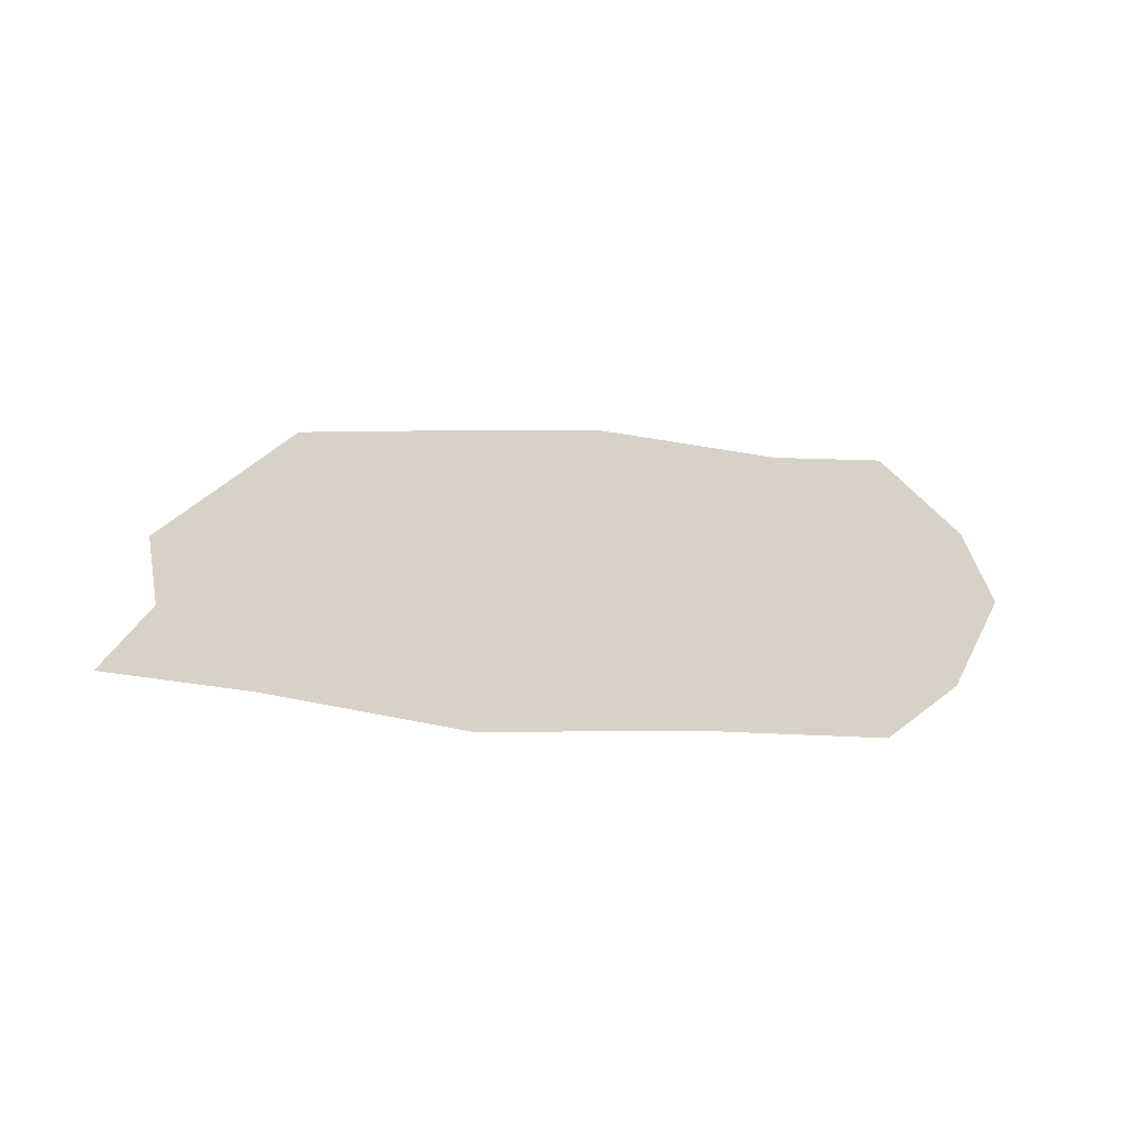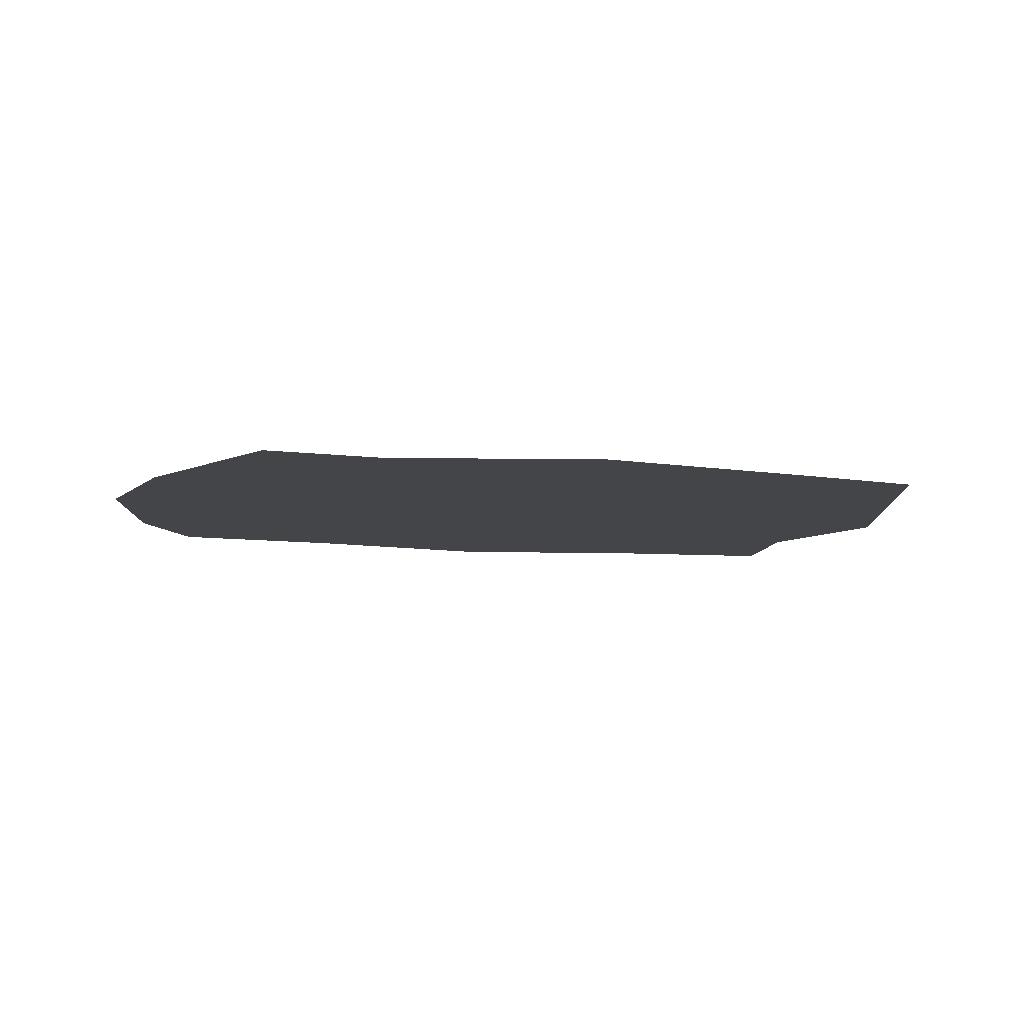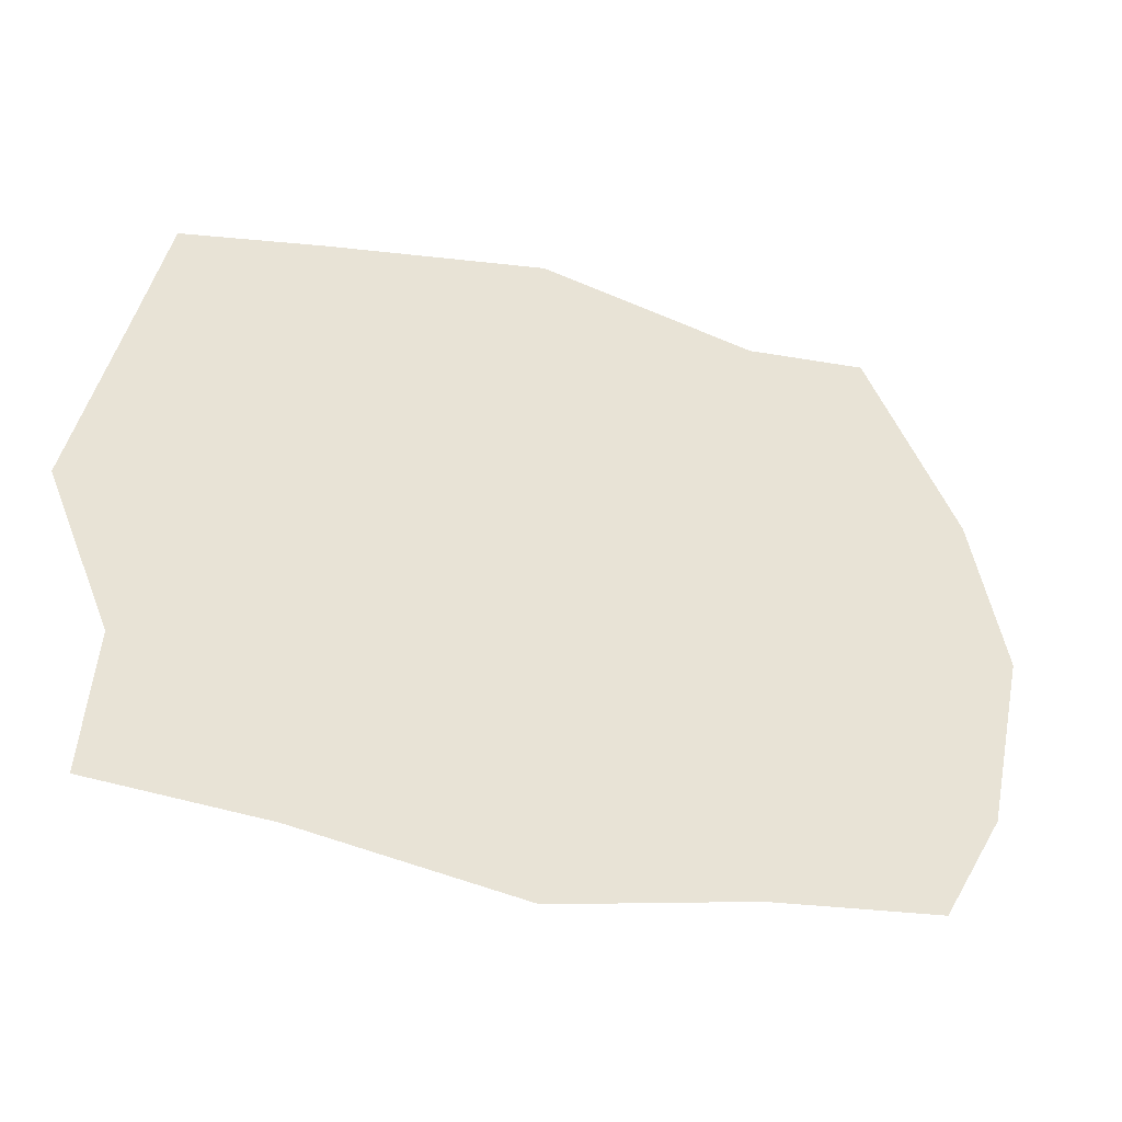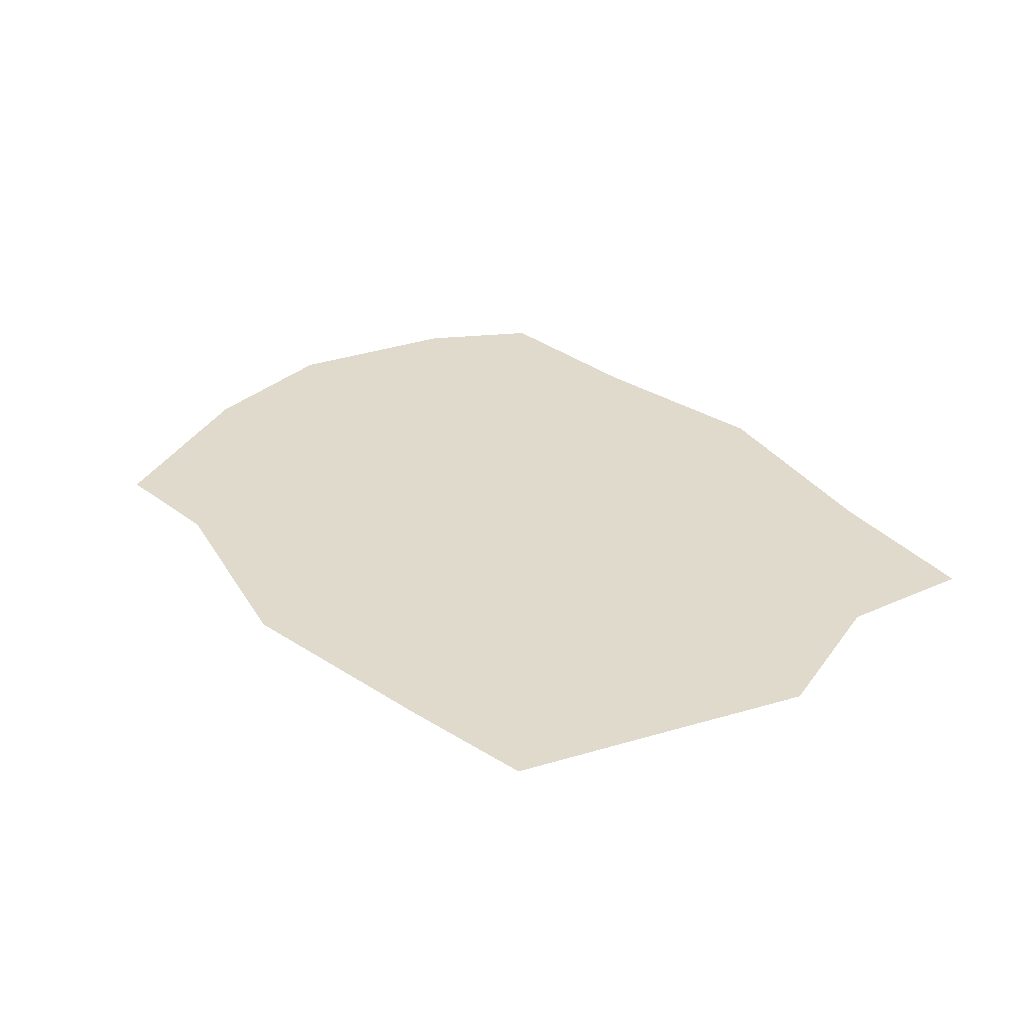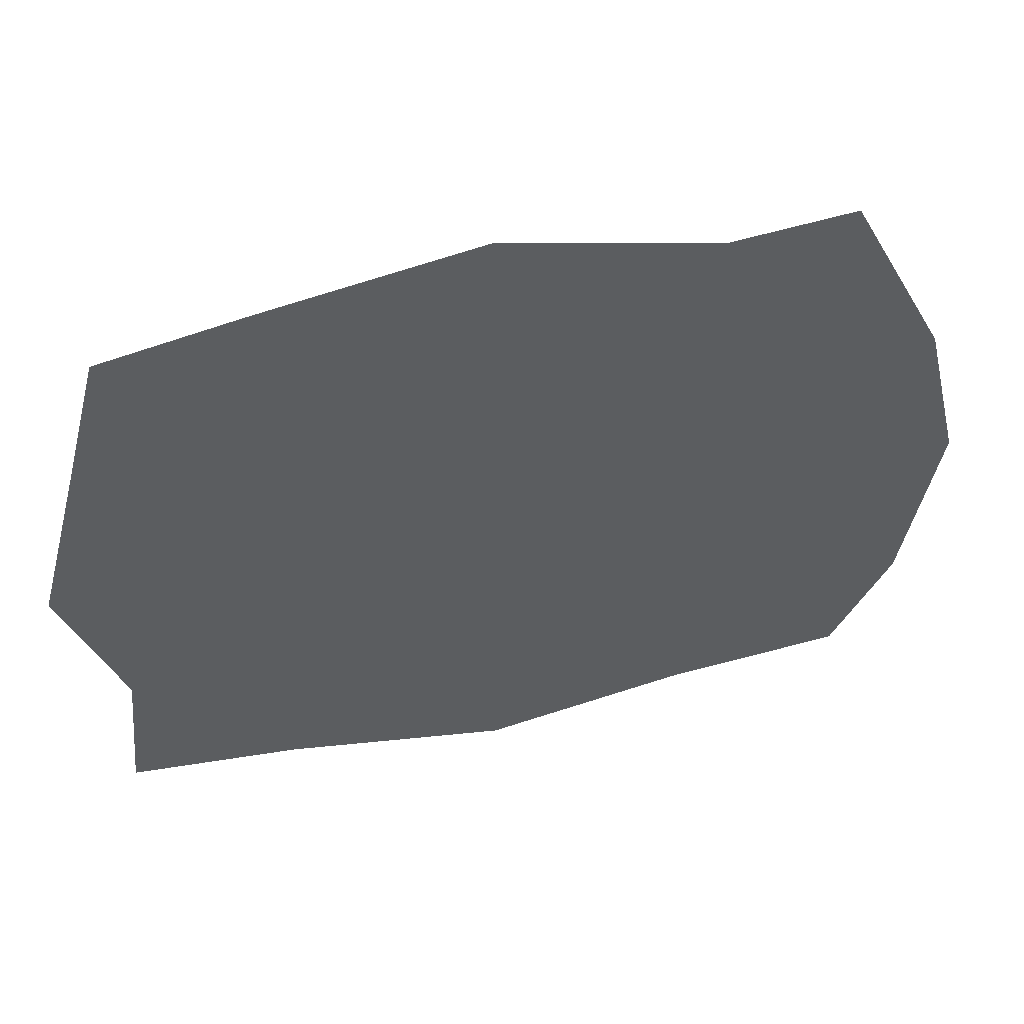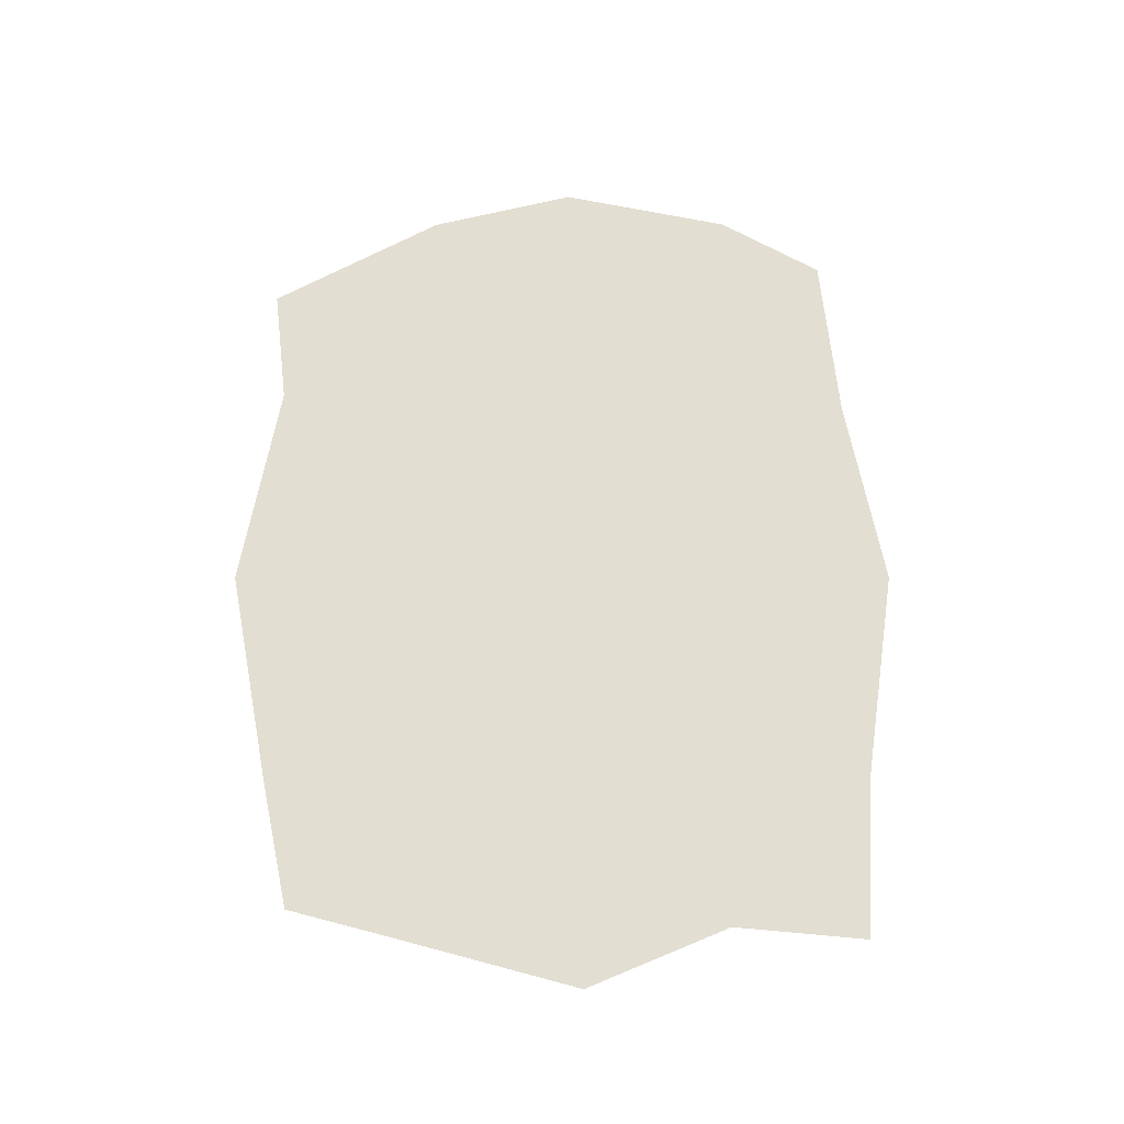
<metadata>
{"format":"obj","ext":"obj","renderer":"f3d","projection":"perspective","resolution":1024,"background":"white","views":[{"elev":27.6,"azim":10.3,"up":"+Z"},{"elev":-9.0,"azim":167.2,"up":"+Z"},{"elev":-35.9,"azim":-20.2,"up":"+Y"},{"elev":32.4,"azim":-127.3,"up":"+Z"},{"elev":47.4,"azim":-13.1,"up":"+Y"},{"elev":67.5,"azim":-90.1,"up":"+Z"}]}
</metadata>
<code>
o Plane
v -224.2 -165.2 -5e-06
v 222.3 -156.3 -4e-06
v -205.9 175.5 6e-06
v 201.3 200.6 1e-05
v 2.48 -190.2 -8e-06
v 3.213 216.6 1.2e-05
v -252.6 1.1 0
v 279.3 8.558 1e-06
v 68.38 15.01 2e-06
v 119.9 -167.2 -5e-06
v 130 192.4 9e-06
v 191.5 -35.51 -5e-06
v -125.1 192.4 9e-06
v -125.8 -171.3 -6e-06
v -80.41 -5.491 -1e-06
v 257.6 96.77 4e-06
v 63.26 119.5 7e-06
v -223.5 109 6e-06
v 130 96.77 4e-06
v -125.1 96.77 4e-06
v -216.7 -85.08 -3e-06
v 257.6 -94.57 -4e-06
v 2.48 -94.57 -4e-06
v 130 -94.57 -4e-06
v -89.14 -119 -7e-06
f 19 16 4 11
f 20 17 6 13
f 25 23 9 15
f 24 22 8 12
f 23 24 12 9
f 17 19 11 6
f 21 25 15 7
f 18 20 13 3
f 7 15 20 18
f 9 12 19 17
f 15 9 17 20
f 12 8 16 19
f 1 14 25 21
f 5 10 24 23
f 10 2 22 24
f 14 5 23 25

</code>
